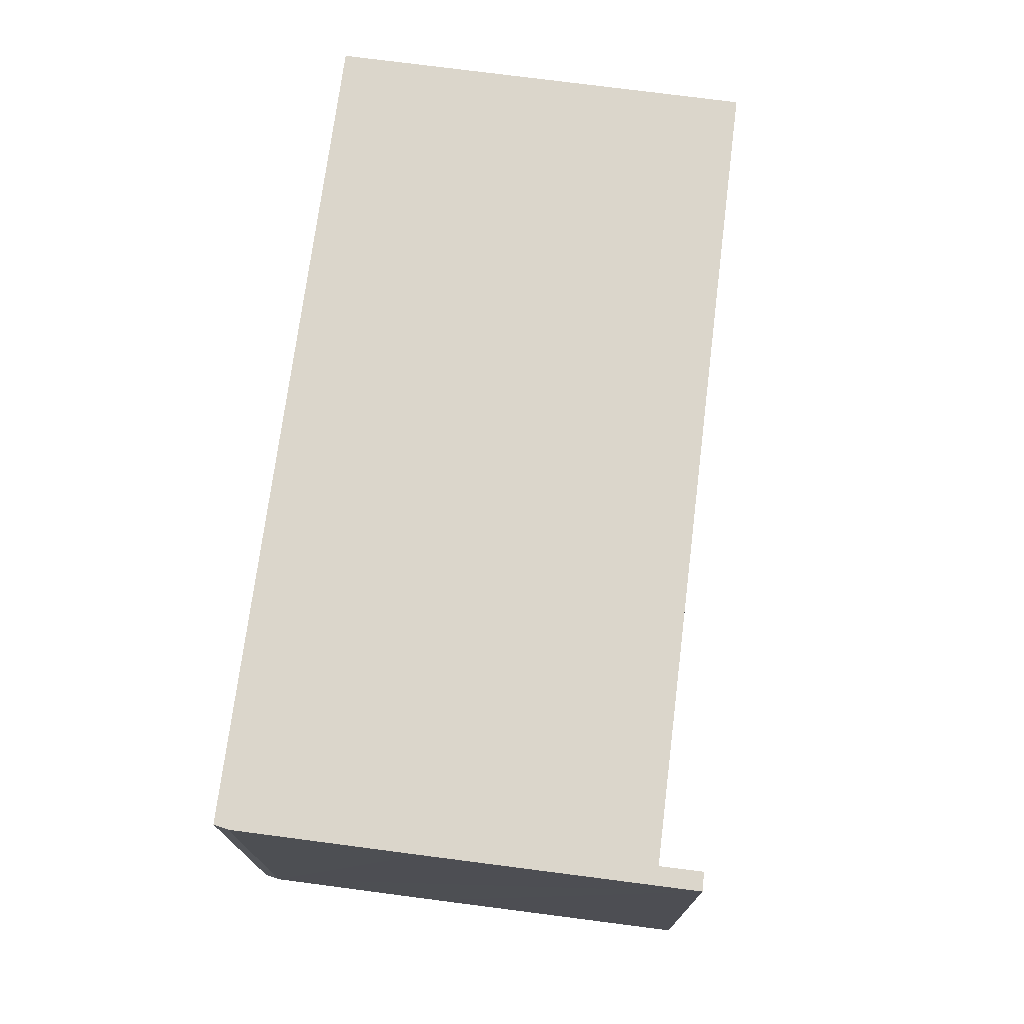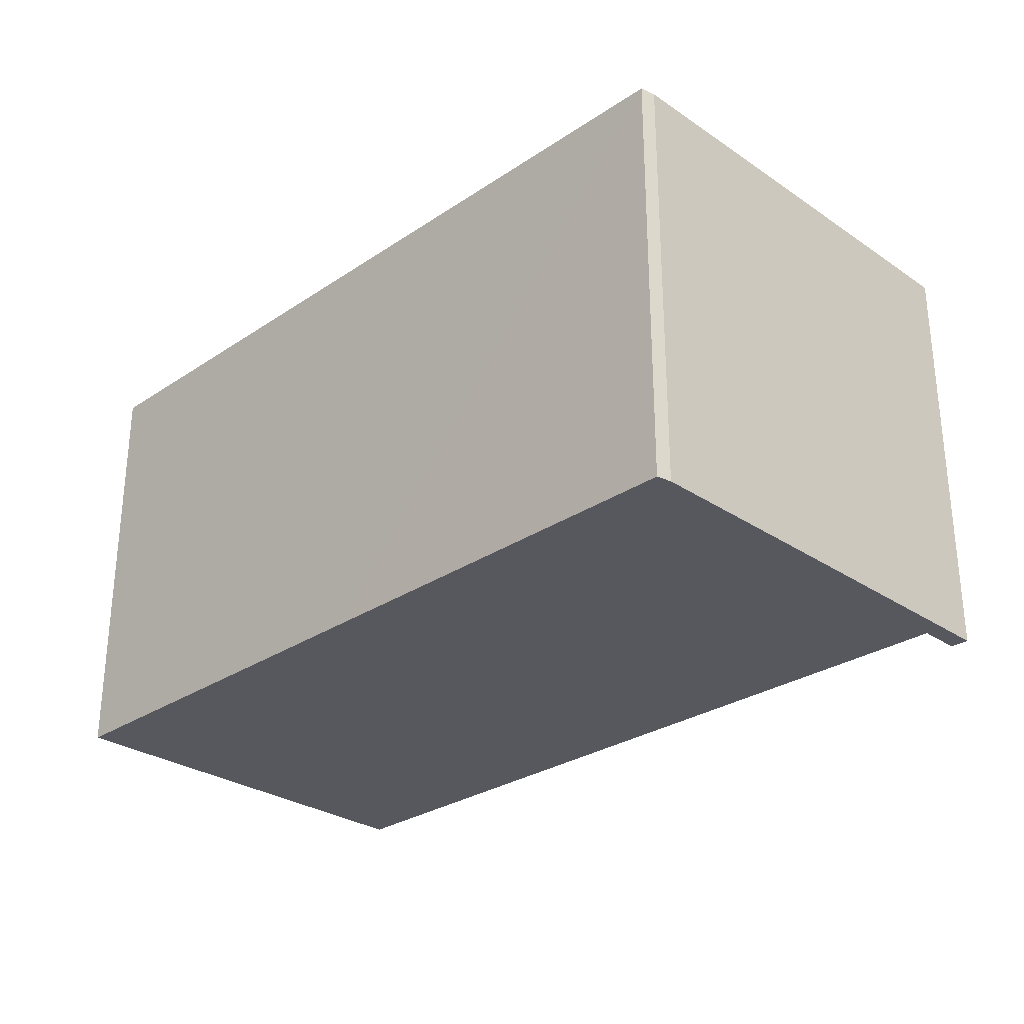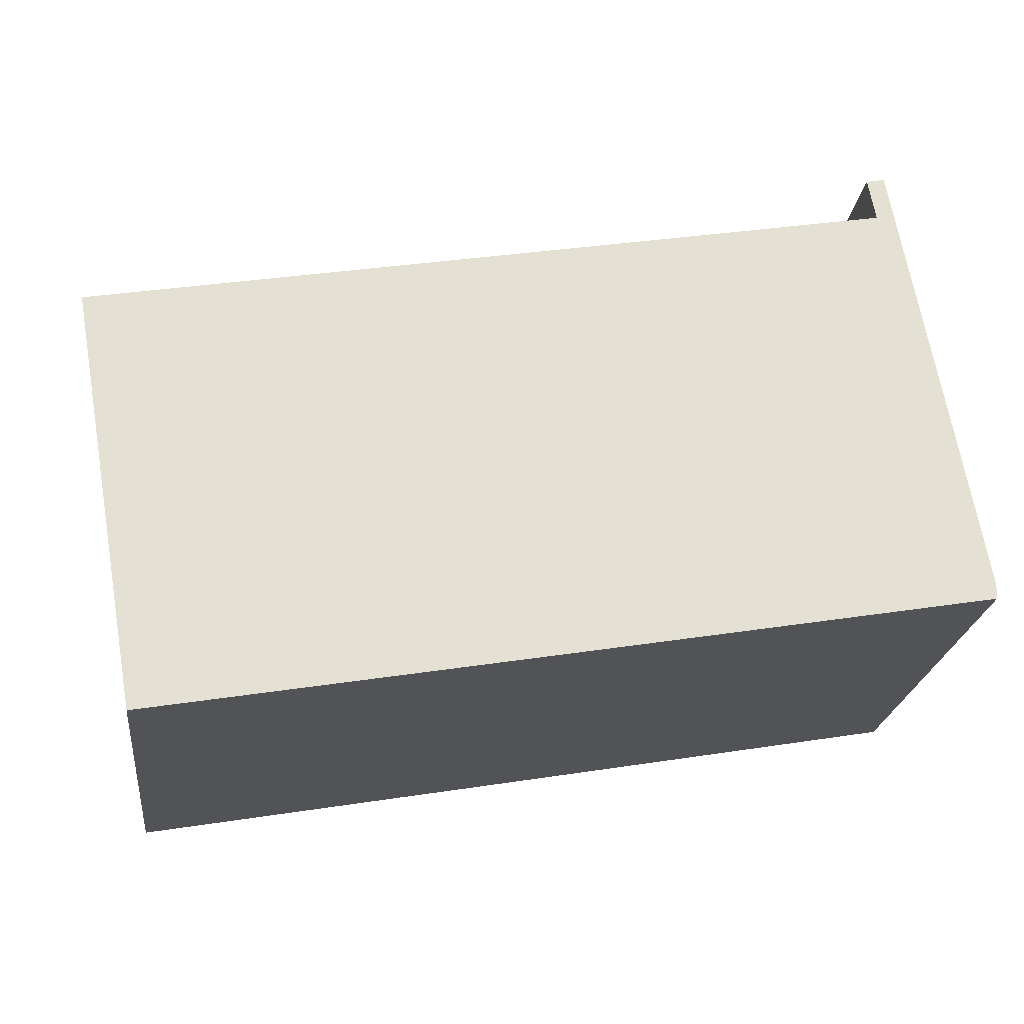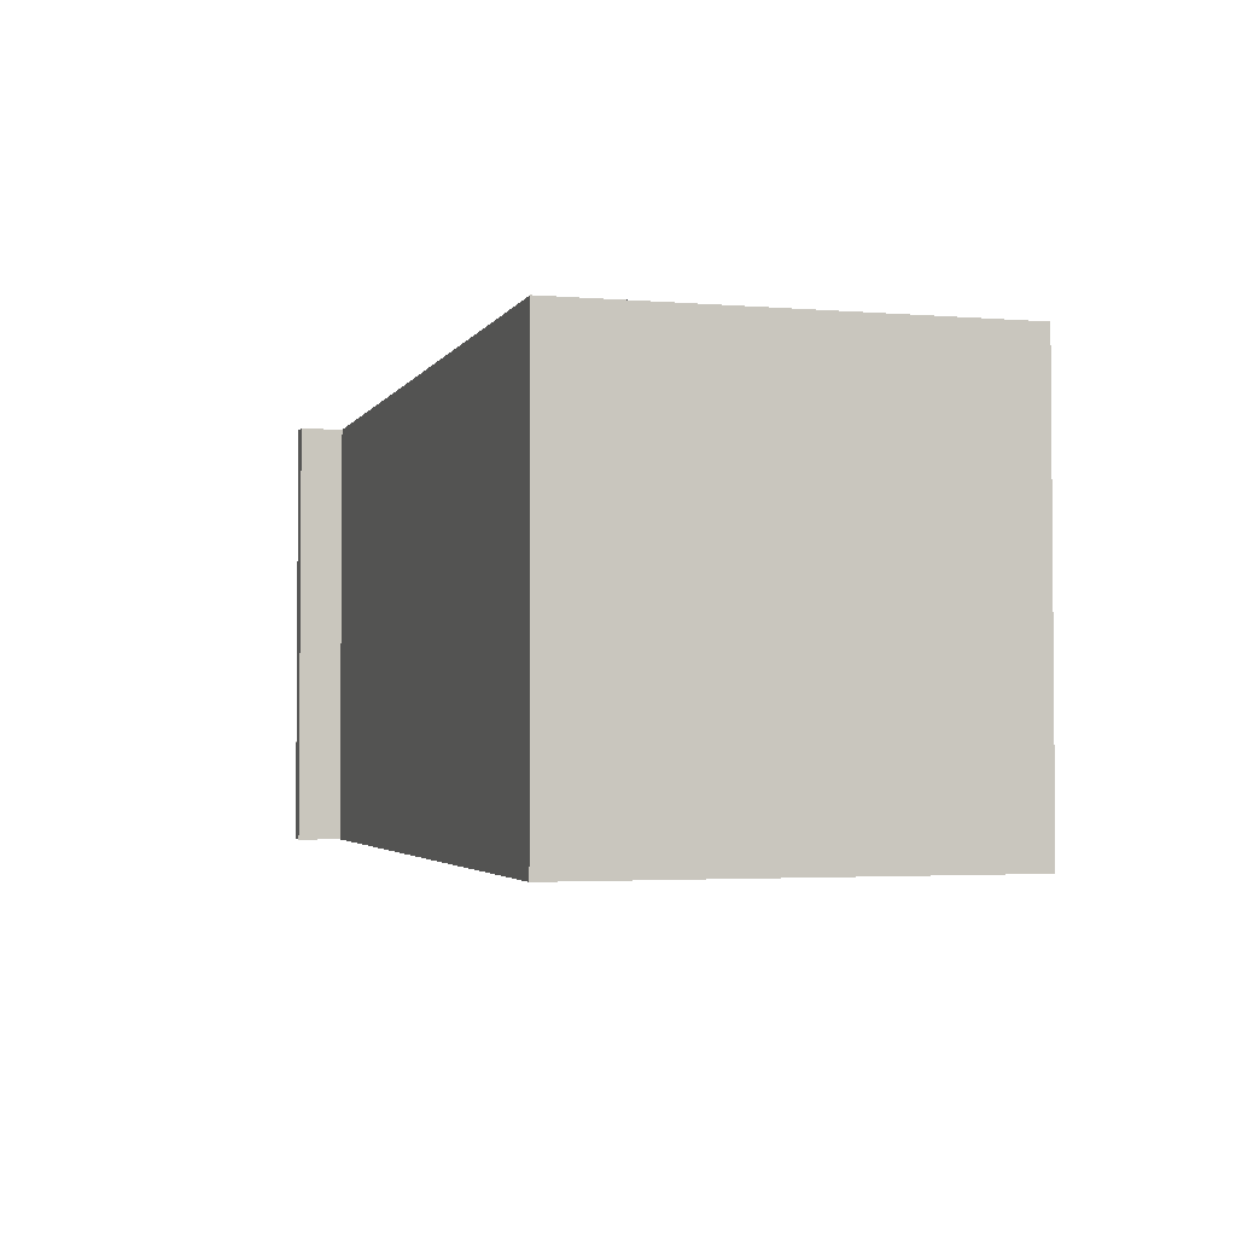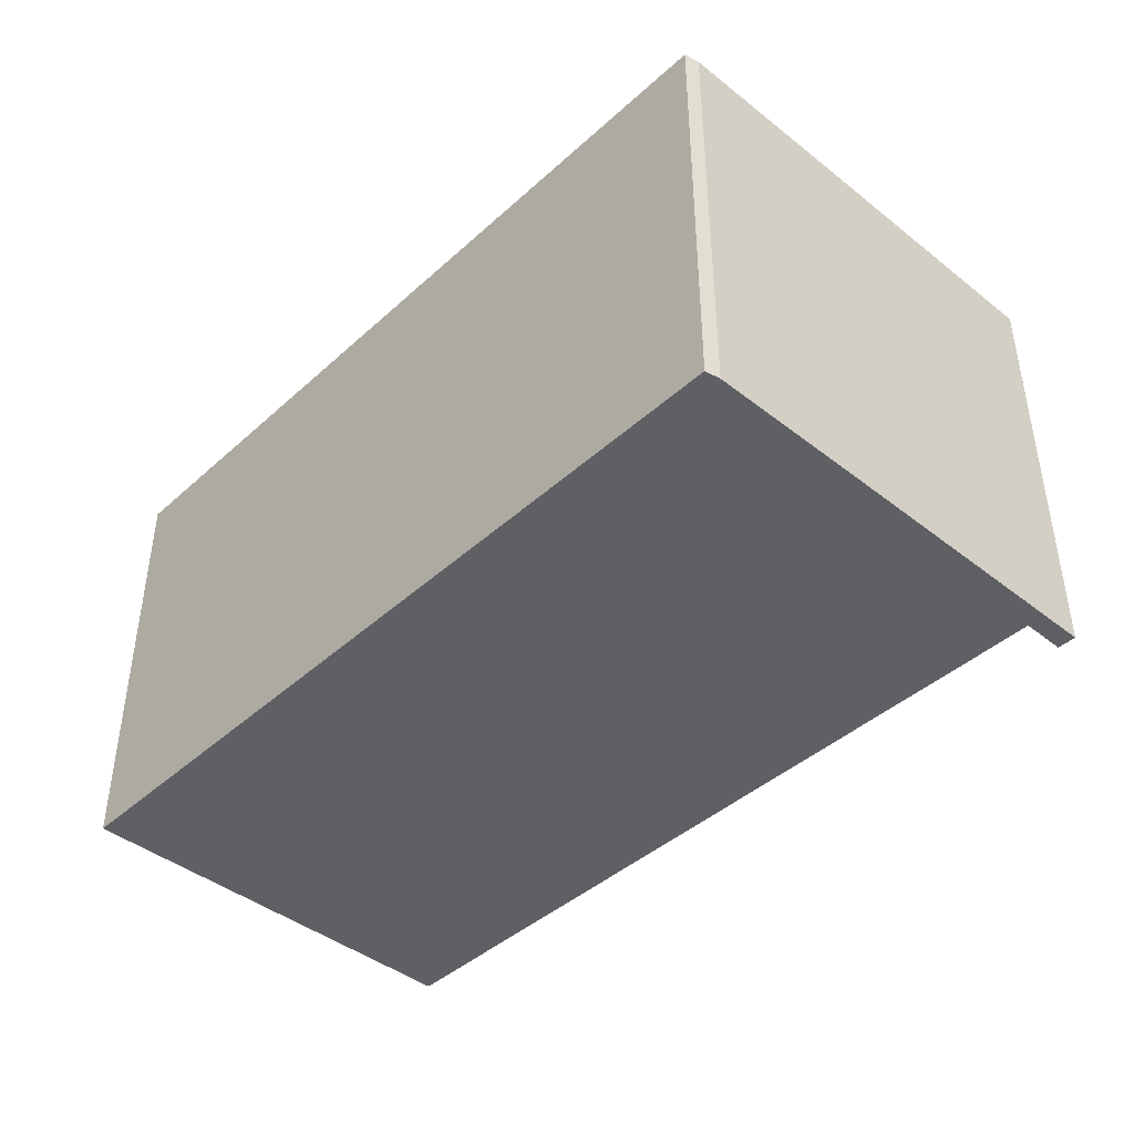
<metadata>
{"format":"obj","ext":"obj","renderer":"f3d","projection":"perspective","resolution":1024,"background":"white","views":[{"elev":73.5,"azim":-72.6,"up":"+Y"},{"elev":-28.9,"azim":-125.2,"up":"+Y"},{"elev":-23.2,"azim":173.2,"up":"+Z"},{"elev":-2.9,"azim":84.1,"up":"+Y"},{"elev":-42.9,"azim":-123.1,"up":"+Y"}]}
</metadata>
<code>
v  1.923 10.49 10.88
v  2.181 10.49 9.751
v  0.778 10.49 4.438
v  2.369 10.49 10.79
v  0 10.49 6.423e-16
v  9.863 10.49 -2.105
v  0.008 10.49 -0.37
v  0.595 10.49 3.397
v  15.71 10.49 -3.13
v  19.8 10.49 -3.848
v  21.55 10.49 6.208
v  19.8 2.356e-16 -3.848
v  15.71 1.917e-16 -3.13
v  9.863 1.289e-16 -2.105
v  0.008 2.266e-17 -0.37
v  0 0 0
v  0.778 -2.717e-16 4.438
v  1.923 -6.659e-16 10.88
v  0.595 -2.08e-16 3.397
v  2.369 -6.605e-16 10.79
v  2.181 -5.971e-16 9.751
v  21.55 -3.801e-16 6.208
g defaultobject
f 1 2 3
f 2 1 4
f 5 6 7
f 6 5 8
f 6 8 9
f 9 8 10
f 10 8 11
f 11 8 3
f 11 3 2
f 12 9 10
f 9 12 6
f 6 12 7
f 7 12 13
f 7 13 14
f 7 14 15
f 15 5 7
f 5 15 16
f 16 8 5
f 8 16 3
f 3 16 1
f 1 16 17
f 1 17 18
f 17 16 19
f 18 4 1
f 4 18 20
f 21 11 2
f 11 21 22
f 20 2 4
f 2 20 21
f 22 10 11
f 10 22 12
f 14 16 15
f 16 14 19
f 19 14 17
f 17 14 21
f 21 14 22
f 22 14 13
f 22 13 12
f 21 18 17
f 18 21 20

</code>
